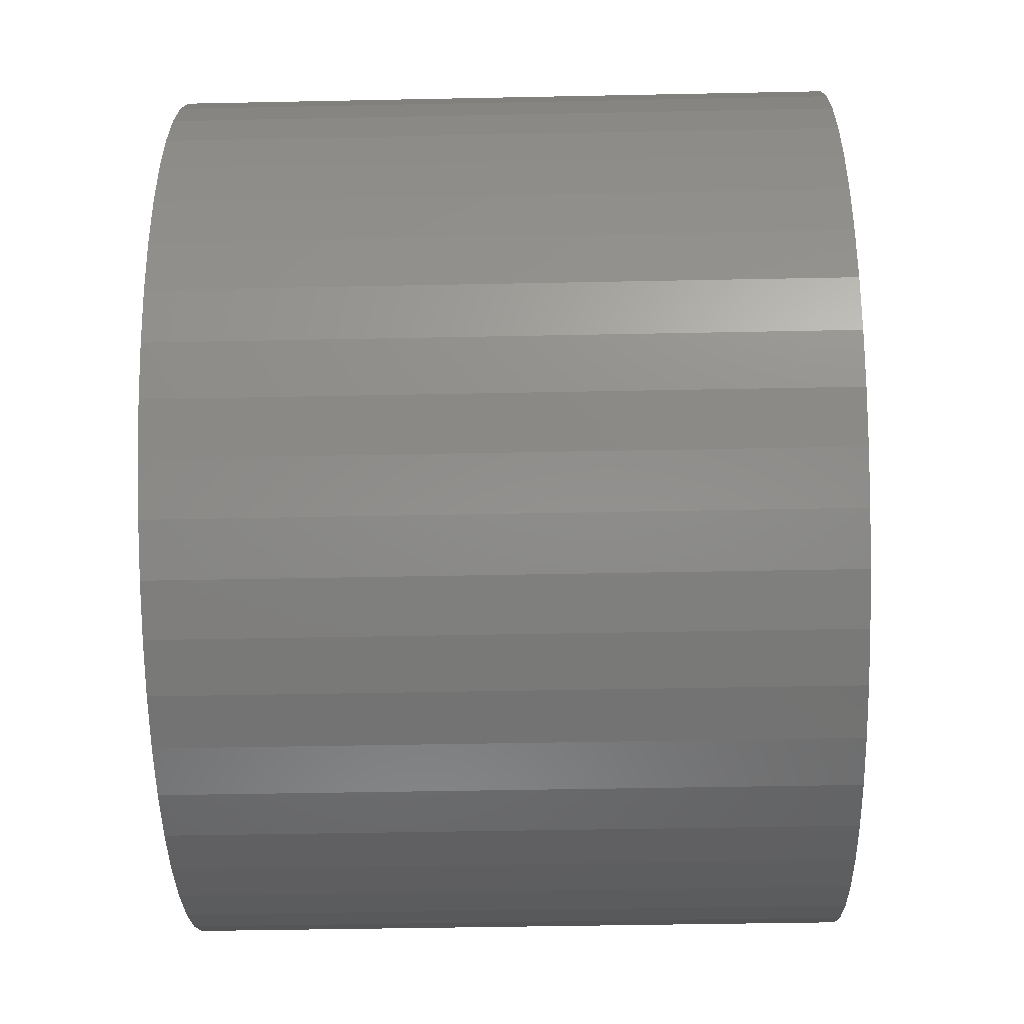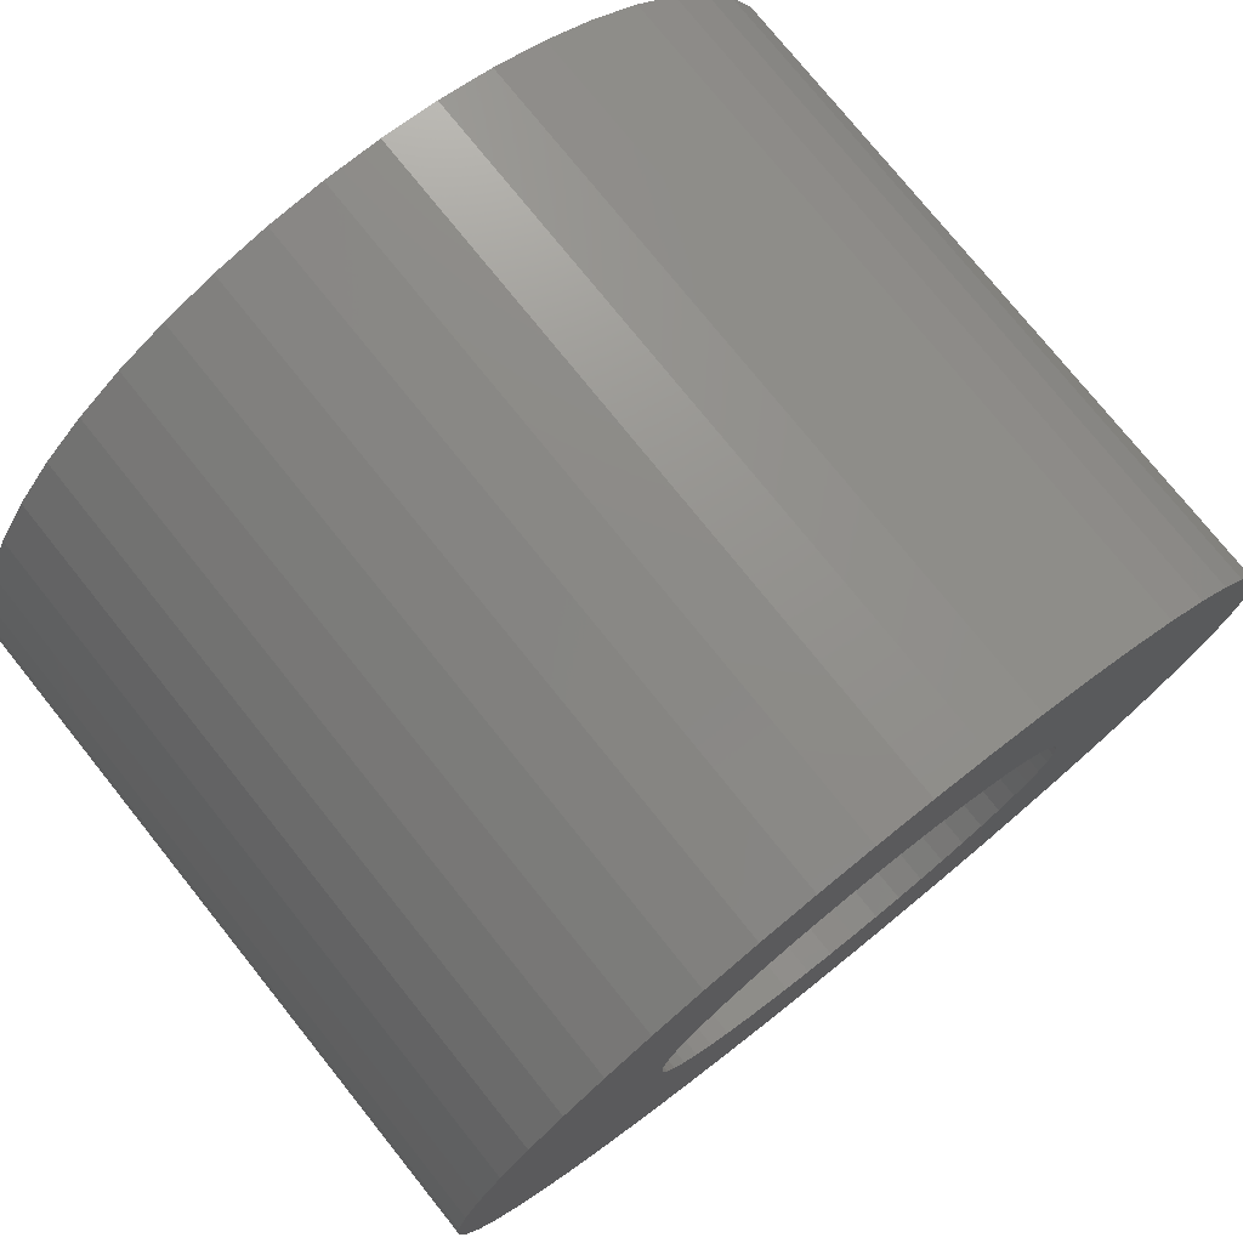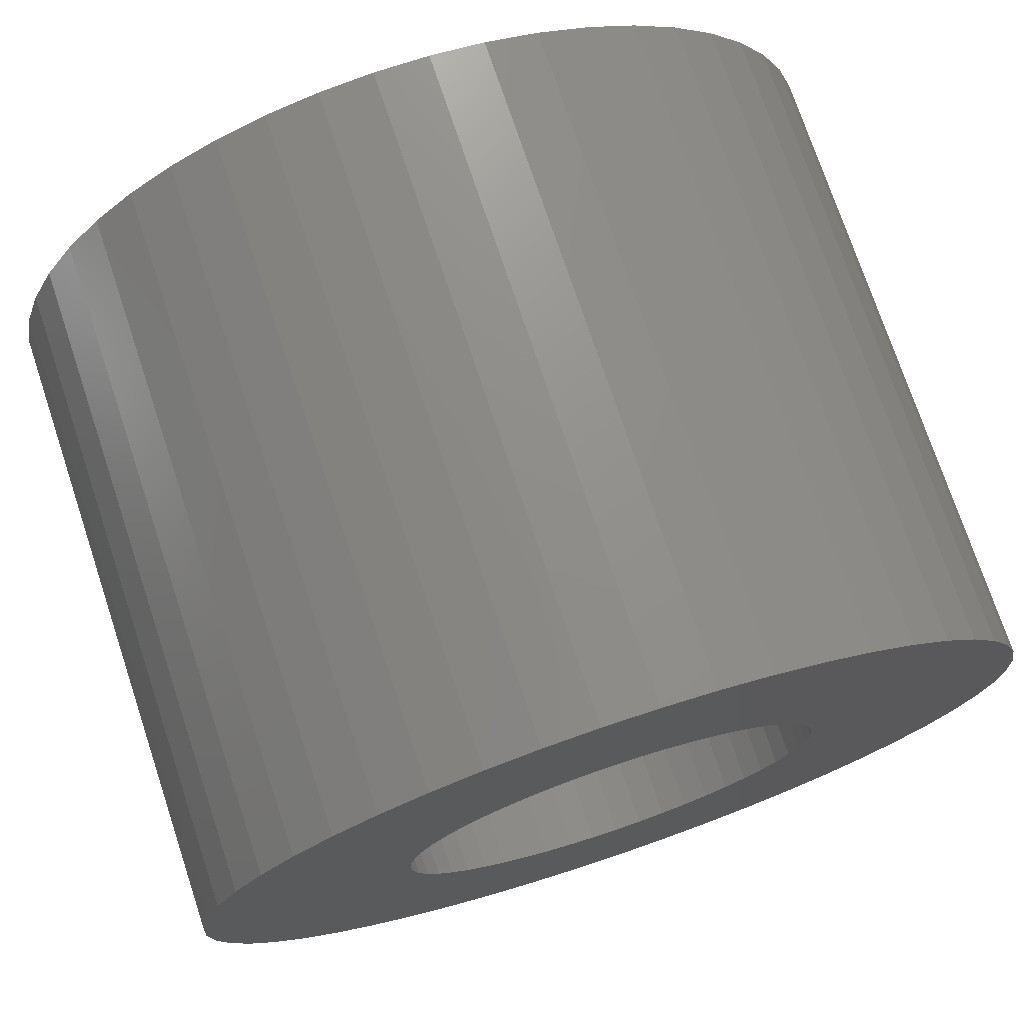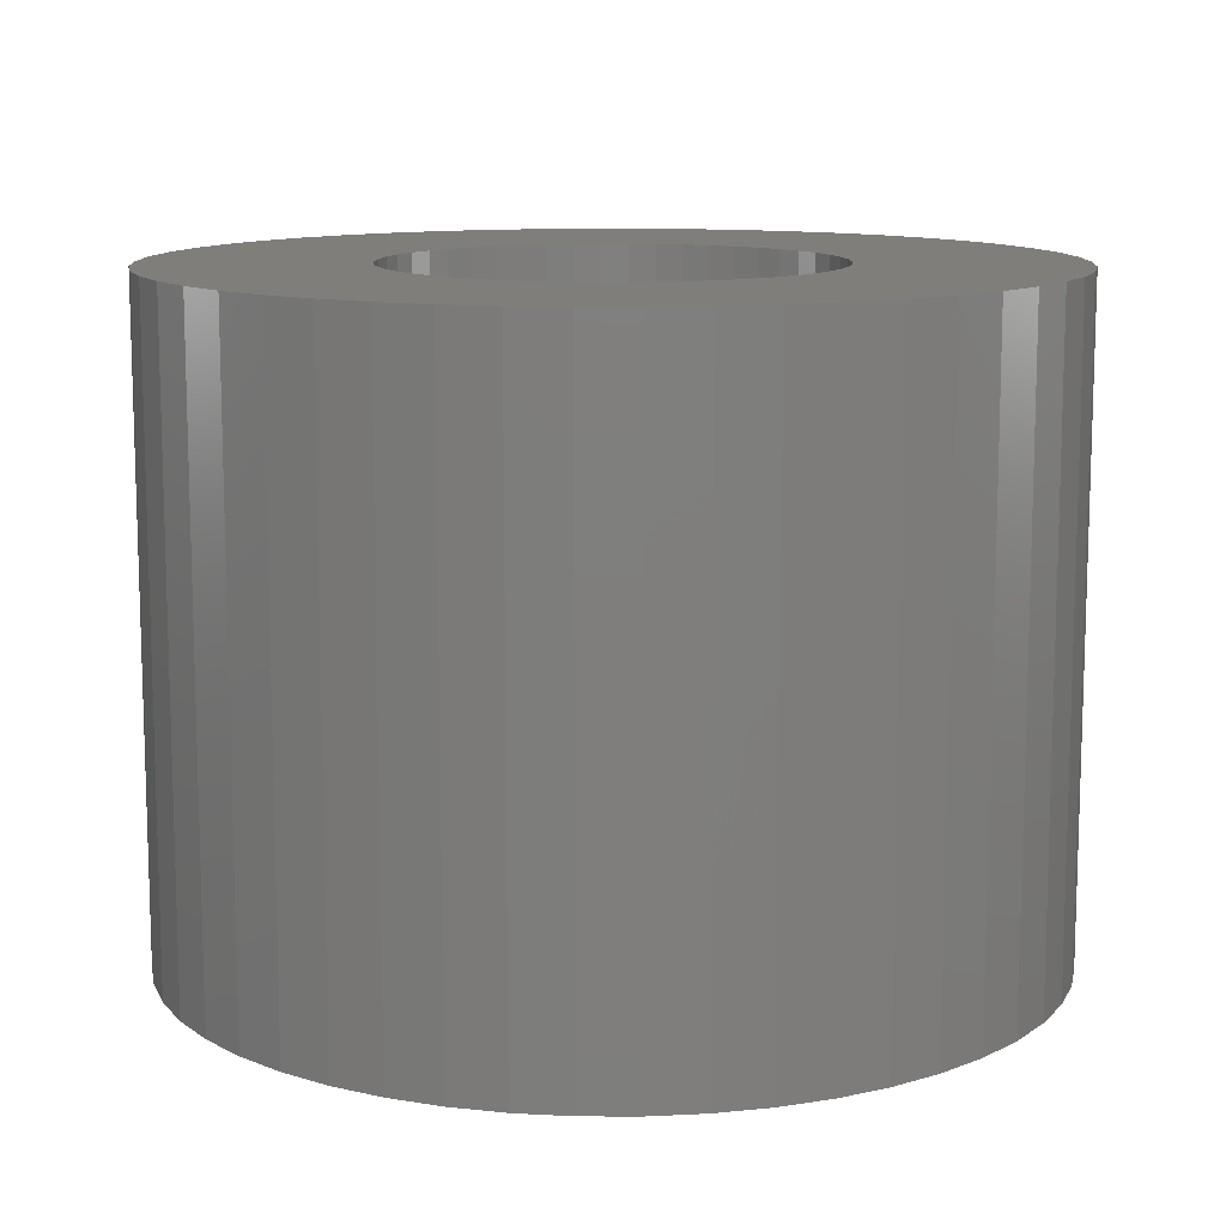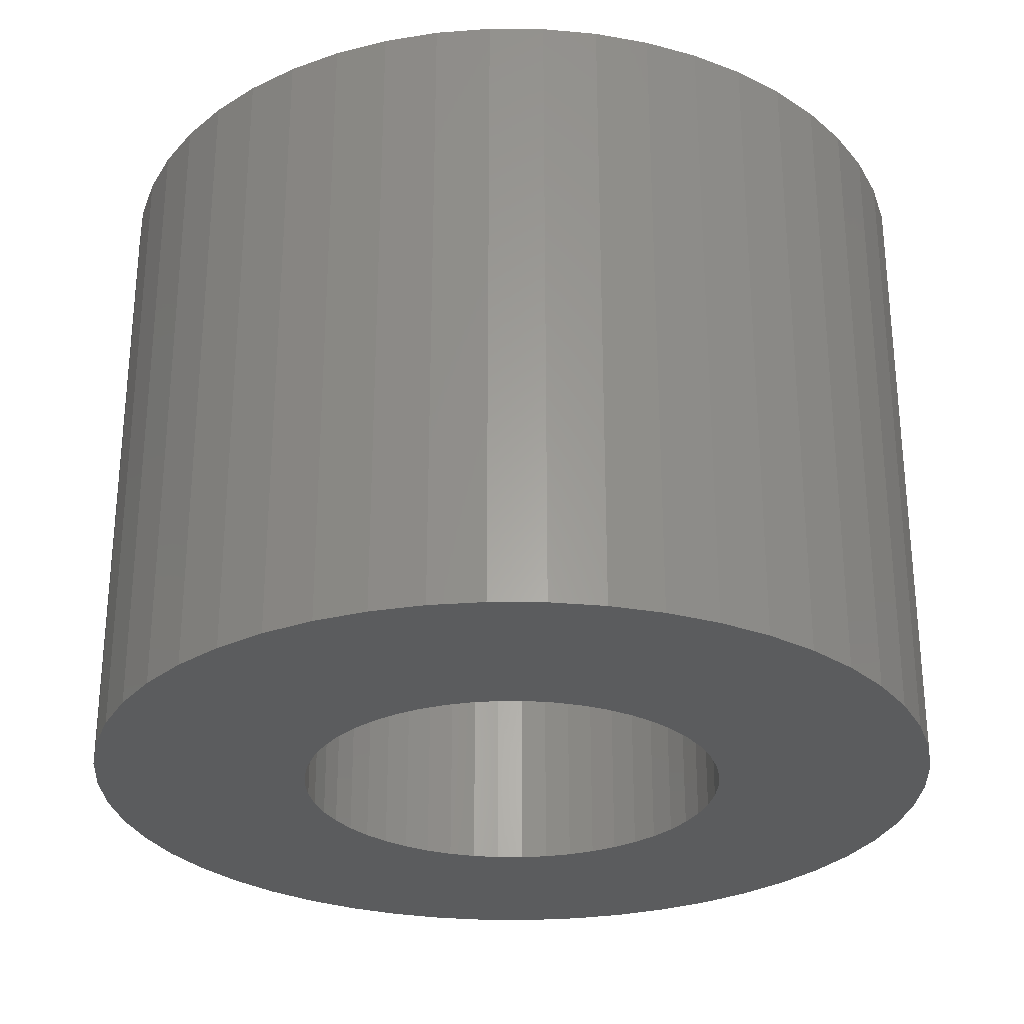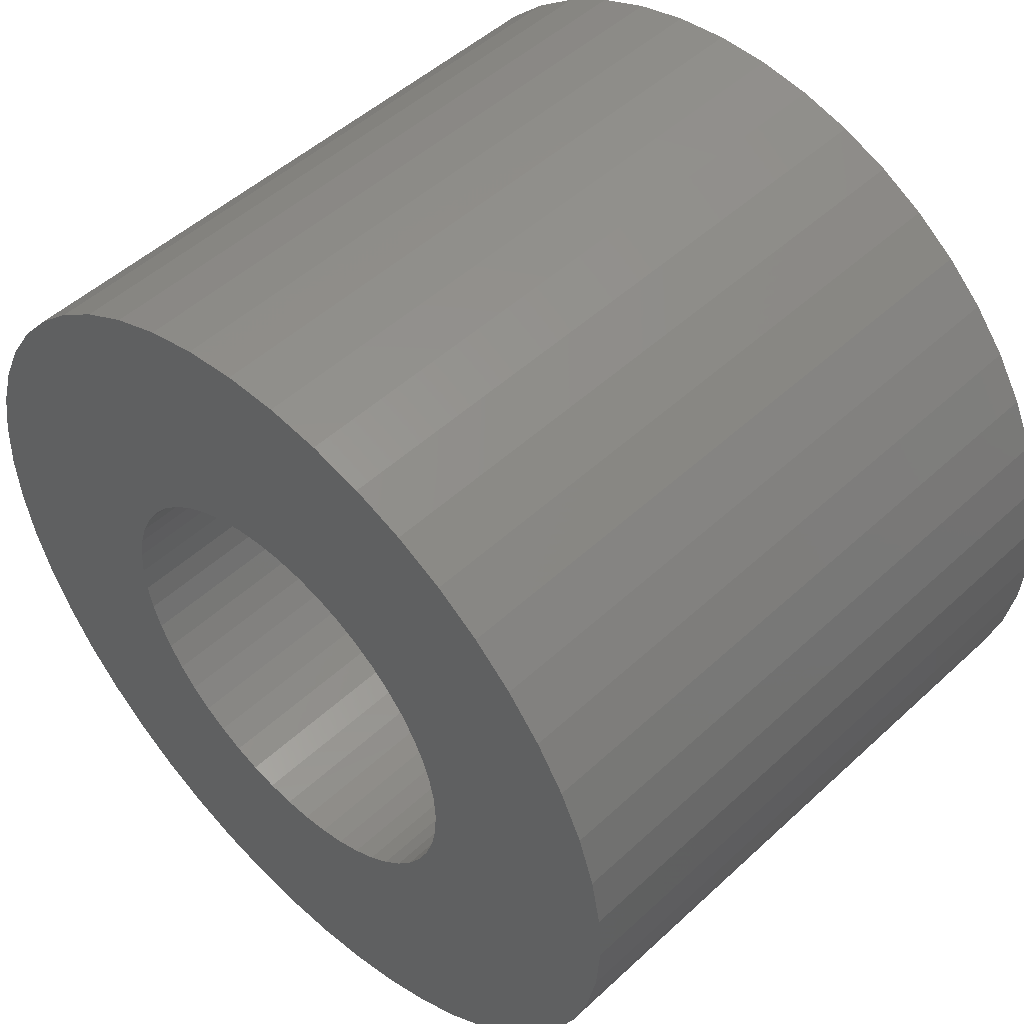
<metadata>
{"format":"stl","ext":"stl","renderer":"f3d","projection":"perspective","resolution":1024,"background":"white","views":[{"elev":-43.0,"azim":-88.6,"up":"+Y"},{"elev":76.3,"azim":-38.7,"up":"+Y"},{"elev":74.0,"azim":161.6,"up":"+Y"},{"elev":11.5,"azim":144.4,"up":"+Z"},{"elev":-28.4,"azim":121.8,"up":"+Z"},{"elev":49.7,"azim":44.5,"up":"+Y"}]}
</metadata>
<code>
# stl→obj: 200 verts, 400 faces
v 20 0 15
v 19.84 2.507 -15
v 19.84 2.507 15
v 20 0 -15
v -20 0 -15
v -19.84 2.507 15
v -19.84 2.507 -15
v -20 0 15
v 1.256 19.96 -15
v -1.256 19.96 15
v 1.256 19.96 15
v -1.256 19.96 -15
v -1.256 -19.96 -15
v 1.256 -19.96 15
v -1.256 -19.96 15
v 1.256 -19.96 -15
v 14.58 13.69 -15
v 12.75 15.41 15
v 14.58 13.69 15
v 12.75 15.41 -15
v -12.75 15.41 -15
v -14.58 13.69 15
v -12.75 15.41 15
v -14.58 13.69 -15
v -6.18 19.02 -15
v -8.516 18.1 15
v -6.18 19.02 15
v -8.516 18.1 -15
v 18.6 7.362 15
v 17.53 9.635 -15
v 17.53 9.635 15
v 18.6 7.362 -15
v 8.516 18.1 -15
v 6.18 19.02 15
v 8.516 18.1 15
v 6.18 19.02 -15
v 10.72 16.89 15
v 10.72 16.89 -15
v -18.6 7.362 -15
v -17.53 9.635 15
v -17.53 9.635 -15
v -18.6 7.362 15
v -16.18 11.76 -15
v -16.18 11.76 15
v -19.37 4.974 -15
v -19.37 4.974 15
v -10.72 16.89 15
v -10.72 16.89 -15
v -3.748 19.65 -15
v -3.748 19.65 15
v 6.18 -19.02 -15
v 8.516 -18.1 15
v 6.18 -19.02 15
v 8.516 -18.1 -15
v 19.37 4.974 15
v 19.37 4.974 -15
v 16.18 11.76 15
v 16.18 11.76 -15
v 3.748 19.65 15
v 3.748 19.65 -15
v 10 0 15
v 9.921 1.253 15
v 19.84 -2.507 15
v 9.686 2.487 15
v 9.921 -1.253 15
v 9.298 3.681 15
v 19.37 -4.974 15
v 8.763 4.818 15
v 9.686 -2.487 15
v 8.09 5.878 15
v 18.6 -7.362 15
v 7.29 6.845 15
v 9.298 -3.681 15
v 6.374 7.705 15
v 17.53 -9.635 15
v 8.763 -4.818 15
v 5.358 8.443 15
v 4.258 9.048 15
v 3.09 9.511 15
v 1.874 9.823 15
v 0.6279 9.98 15
v -0.6279 9.98 15
v -1.874 9.823 15
v -3.09 9.511 15
v -4.258 9.048 15
v -5.358 8.443 15
v -6.374 7.705 15
v -7.29 6.845 15
v -8.09 5.878 15
v -8.763 4.818 15
v 16.18 -11.76 15
v 8.09 -5.878 15
v 14.58 -13.69 15
v 7.29 -6.845 15
v 12.75 -15.41 15
v 6.374 -7.705 15
v 10.72 -16.89 15
v 5.358 -8.443 15
v 4.258 -9.048 15
v 3.09 -9.511 15
v 3.748 -19.65 15
v 1.874 -9.823 15
v 0.6279 -9.98 15
v -0.6279 -9.98 15
v -1.874 -9.823 15
v -3.748 -19.65 15
v -3.09 -9.511 15
v -6.18 -19.02 15
v -4.258 -9.048 15
v -8.516 -18.1 15
v -5.358 -8.443 15
v -10.72 -16.89 15
v -6.374 -7.705 15
v -12.75 -15.41 15
v -7.29 -6.845 15
v -14.58 -13.69 15
v -8.09 -5.878 15
v -16.18 -11.76 15
v -8.763 -4.818 15
v -17.53 -9.635 15
v -9.298 -3.681 15
v -18.6 -7.362 15
v -9.686 -2.487 15
v -19.37 -4.974 15
v -9.921 -1.253 15
v -19.84 -2.507 15
v -10 0 15
v -9.298 3.681 15
v -9.686 2.487 15
v -9.921 1.253 15
v 19.84 -2.507 -15
v 10.72 -16.89 -15
v 16.18 -11.76 -15
v 14.58 -13.69 -15
v 19.37 -4.974 -15
v 18.6 -7.362 -15
v -14.58 -13.69 -15
v -12.75 -15.41 -15
v -17.53 -9.635 -15
v -18.6 -7.362 -15
v -16.18 -11.76 -15
v 10 0 -15
v 9.921 -1.253 -15
v 9.686 -2.487 -15
v 9.921 1.253 -15
v 9.298 -3.681 -15
v 17.53 -9.635 -15
v 8.763 -4.818 -15
v 9.686 2.487 -15
v 8.09 -5.878 -15
v 7.29 -6.845 -15
v 12.75 -15.41 -15
v 9.298 3.681 -15
v 6.374 -7.705 -15
v 8.763 4.818 -15
v 5.358 -8.443 -15
v 4.258 -9.048 -15
v 3.09 -9.511 -15
v 3.748 -19.65 -15
v 1.874 -9.823 -15
v 0.6279 -9.98 -15
v -0.6279 -9.98 -15
v -1.874 -9.823 -15
v -3.748 -19.65 -15
v -3.09 -9.511 -15
v -6.18 -19.02 -15
v -4.258 -9.048 -15
v -8.516 -18.1 -15
v -5.358 -8.443 -15
v -10.72 -16.89 -15
v -6.374 -7.705 -15
v -7.29 -6.845 -15
v -8.09 -5.878 -15
v -8.763 -4.818 -15
v 8.09 5.878 -15
v 7.29 6.845 -15
v 6.374 7.705 -15
v 5.358 8.443 -15
v 4.258 9.048 -15
v 3.09 9.511 -15
v 1.874 9.823 -15
v 0.6279 9.98 -15
v -0.6279 9.98 -15
v -1.874 9.823 -15
v -3.09 9.511 -15
v -4.258 9.048 -15
v -5.358 8.443 -15
v -6.374 7.705 -15
v -7.29 6.845 -15
v -8.09 5.878 -15
v -8.763 4.818 -15
v -9.298 3.681 -15
v -9.686 2.487 -15
v -9.921 1.253 -15
v -10 0 -15
v -9.298 -3.681 -15
v -9.686 -2.487 -15
v -19.37 -4.974 -15
v -9.921 -1.253 -15
v -19.84 -2.507 -15
f 1 2 3
f 2 1 4
f 5 6 7
f 6 5 8
f 9 10 11
f 10 9 12
f 13 14 15
f 14 13 16
f 17 18 19
f 18 17 20
f 21 22 23
f 22 21 24
f 25 26 27
f 26 25 28
f 29 30 31
f 30 29 32
f 33 34 35
f 34 33 36
f 20 37 18
f 37 20 38
f 39 40 41
f 40 39 42
f 43 22 24
f 22 43 44
f 45 42 39
f 42 45 46
f 28 47 26
f 47 28 48
f 49 27 50
f 27 49 25
f 51 52 53
f 52 51 54
f 55 32 29
f 32 55 56
f 3 56 55
f 56 3 2
f 57 17 19
f 17 57 58
f 31 58 57
f 58 31 30
f 36 59 34
f 59 36 60
f 60 11 59
f 11 60 9
f 38 35 37
f 35 38 33
f 41 44 43
f 44 41 40
f 7 46 45
f 46 7 6
f 61 1 3
f 62 3 55
f 1 61 63
f 64 55 29
f 65 63 61
f 66 29 31
f 63 65 67
f 68 31 57
f 69 67 65
f 70 57 19
f 67 69 71
f 72 19 18
f 73 71 69
f 74 18 37
f 71 73 75
f 76 75 73
f 3 62 61
f 55 64 62
f 29 66 64
f 31 68 66
f 77 37 35
f 57 70 68
f 19 72 70
f 18 74 72
f 78 35 34
f 37 77 74
f 35 78 77
f 79 34 59
f 34 79 78
f 59 80 79
f 11 80 59
f 11 81 80
f 11 82 81
f 10 82 11
f 10 83 82
f 50 83 10
f 83 50 84
f 27 84 50
f 84 27 85
f 26 85 27
f 85 26 86
f 47 86 26
f 86 47 87
f 23 87 47
f 87 23 88
f 22 88 23
f 88 22 89
f 44 89 22
f 40 90 44
f 89 44 90
f 75 76 91
f 92 91 76
f 91 92 93
f 94 93 92
f 93 94 95
f 96 95 94
f 95 96 97
f 98 97 96
f 97 98 52
f 99 52 98
f 52 99 53
f 100 53 99
f 53 100 101
f 102 101 100
f 102 14 101
f 103 14 102
f 104 14 103
f 104 15 14
f 105 15 104
f 106 105 107
f 105 106 15
f 108 107 109
f 110 109 111
f 107 108 106
f 112 111 113
f 114 113 115
f 116 115 117
f 109 110 108
f 118 117 119
f 120 119 121
f 122 121 123
f 124 123 125
f 111 112 110
f 126 125 127
f 90 40 128
f 42 128 40
f 113 114 112
f 128 42 129
f 115 116 114
f 46 129 42
f 117 118 116
f 129 46 130
f 119 120 118
f 6 130 46
f 121 122 120
f 130 6 127
f 123 124 122
f 8 127 6
f 125 126 124
f 127 8 126
f 48 23 47
f 23 48 21
f 12 50 10
f 50 12 49
f 63 4 1
f 4 63 131
f 54 97 52
f 97 54 132
f 93 133 91
f 133 93 134
f 71 135 67
f 135 71 136
f 67 131 63
f 131 67 135
f 137 114 116
f 114 137 138
f 139 122 140
f 122 139 120
f 137 118 141
f 118 137 116
f 142 4 131
f 143 131 135
f 4 142 2
f 144 135 136
f 145 2 142
f 146 136 147
f 2 145 56
f 148 147 133
f 149 56 145
f 150 133 134
f 56 149 32
f 151 134 152
f 153 32 149
f 154 152 132
f 32 153 30
f 155 30 153
f 131 143 142
f 135 144 143
f 136 146 144
f 147 148 146
f 156 132 54
f 133 150 148
f 134 151 150
f 152 154 151
f 157 54 51
f 132 156 154
f 54 157 156
f 158 51 159
f 51 158 157
f 159 160 158
f 16 160 159
f 16 161 160
f 16 162 161
f 13 162 16
f 13 163 162
f 164 163 13
f 163 164 165
f 166 165 164
f 165 166 167
f 168 167 166
f 167 168 169
f 170 169 168
f 169 170 171
f 138 171 170
f 171 138 172
f 137 172 138
f 172 137 173
f 141 173 137
f 139 174 141
f 173 141 174
f 30 155 58
f 175 58 155
f 58 175 17
f 176 17 175
f 17 176 20
f 177 20 176
f 20 177 38
f 178 38 177
f 38 178 33
f 179 33 178
f 33 179 36
f 180 36 179
f 36 180 60
f 181 60 180
f 181 9 60
f 182 9 181
f 183 9 182
f 183 12 9
f 184 12 183
f 49 184 185
f 184 49 12
f 25 185 186
f 28 186 187
f 185 25 49
f 48 187 188
f 21 188 189
f 24 189 190
f 186 28 25
f 43 190 191
f 41 191 192
f 39 192 193
f 45 193 194
f 187 48 28
f 7 194 195
f 174 139 196
f 140 196 139
f 188 21 48
f 196 140 197
f 189 24 21
f 198 197 140
f 190 43 24
f 197 198 199
f 191 41 43
f 200 199 198
f 192 39 41
f 199 200 195
f 193 45 39
f 5 195 200
f 194 7 45
f 195 5 7
f 91 147 75
f 147 91 133
f 140 124 198
f 124 140 122
f 159 53 101
f 53 159 51
f 16 101 14
f 101 16 159
f 152 93 95
f 93 152 134
f 132 95 97
f 95 132 152
f 75 136 71
f 136 75 147
f 164 15 106
f 15 164 13
f 168 108 110
f 108 168 166
f 166 106 108
f 106 166 164
f 141 120 139
f 120 141 118
f 198 126 200
f 126 198 124
f 200 8 5
f 8 200 126
f 170 110 112
f 110 170 168
f 138 112 114
f 112 138 170
f 153 68 155
f 68 153 66
f 129 192 128
f 192 129 193
f 155 70 175
f 70 155 68
f 181 79 80
f 79 181 180
f 180 78 79
f 78 180 179
f 186 84 85
f 84 186 185
f 128 191 90
f 191 128 192
f 144 65 143
f 65 144 69
f 179 77 78
f 77 179 178
f 130 193 129
f 193 130 194
f 89 189 88
f 189 89 190
f 187 85 86
f 85 187 186
f 184 82 83
f 82 184 183
f 142 62 145
f 62 142 61
f 156 99 98
f 99 156 157
f 146 69 144
f 69 146 73
f 171 115 113
f 115 171 172
f 149 66 153
f 66 149 64
f 177 72 74
f 72 177 176
f 183 81 82
f 81 183 182
f 178 74 77
f 74 178 177
f 127 194 130
f 194 127 195
f 90 190 89
f 190 90 191
f 185 83 84
f 83 185 184
f 188 86 87
f 86 188 187
f 189 87 88
f 87 189 188
f 143 61 142
f 61 143 65
f 161 104 103
f 104 161 162
f 121 197 123
f 197 121 196
f 115 173 117
f 173 115 172
f 160 103 102
f 103 160 161
f 145 64 149
f 64 145 62
f 175 72 176
f 72 175 70
f 182 80 81
f 80 182 181
f 151 92 150
f 92 151 94
f 150 76 148
f 76 150 92
f 148 73 146
f 73 148 76
f 167 111 109
f 111 167 169
f 163 107 105
f 107 163 165
f 157 100 99
f 100 157 158
f 158 102 100
f 102 158 160
f 151 96 94
f 96 151 154
f 154 98 96
f 98 154 156
f 162 105 104
f 105 162 163
f 123 199 125
f 199 123 197
f 125 195 127
f 195 125 199
f 117 174 119
f 174 117 173
f 119 196 121
f 196 119 174
f 169 113 111
f 113 169 171
f 165 109 107
f 109 165 167

</code>
